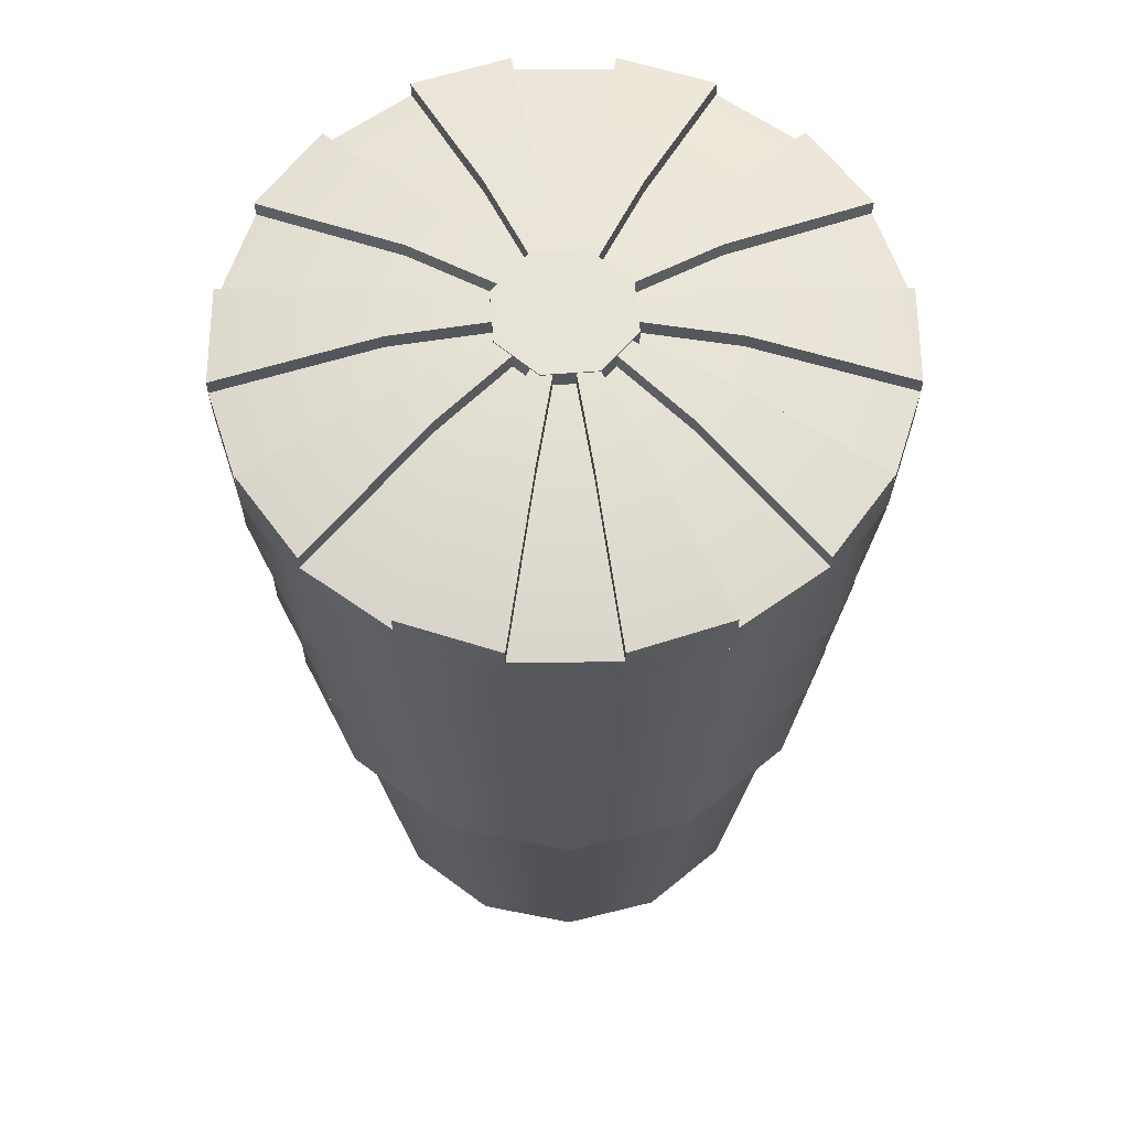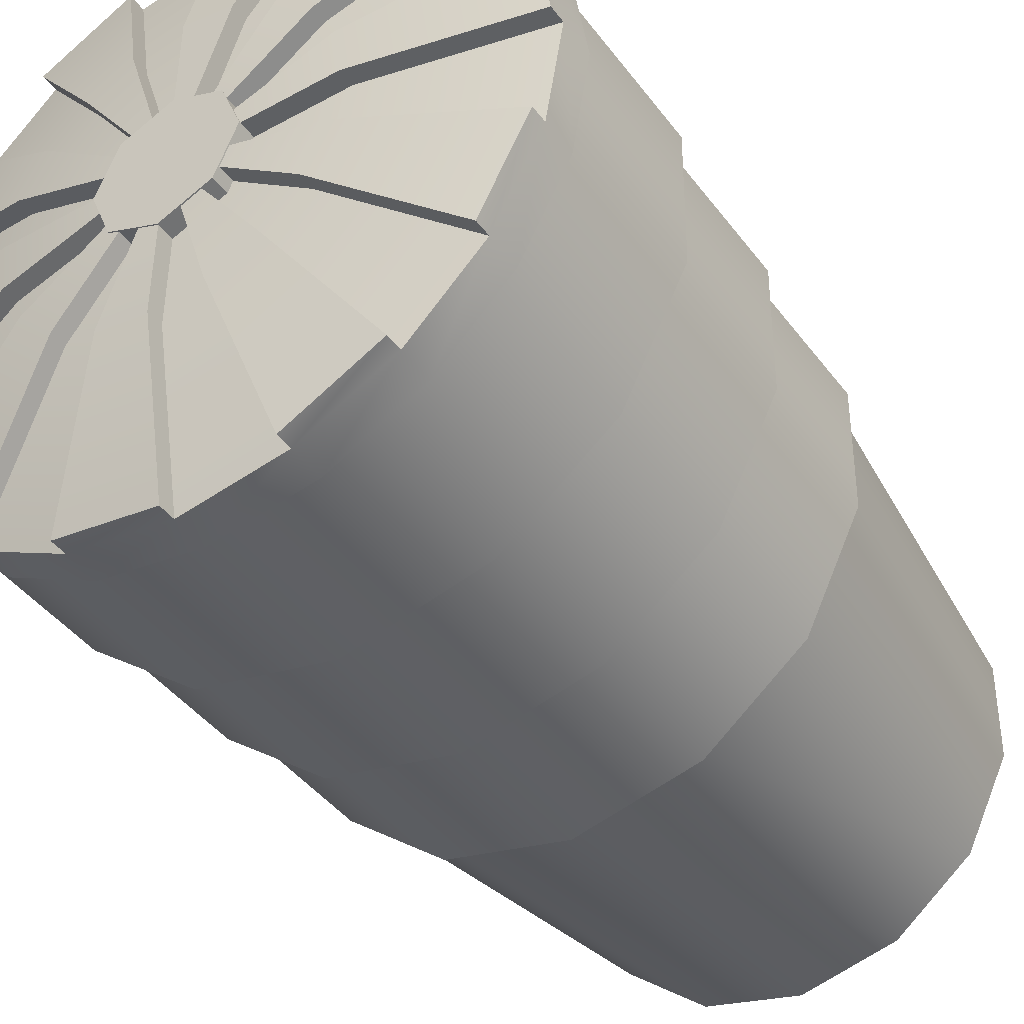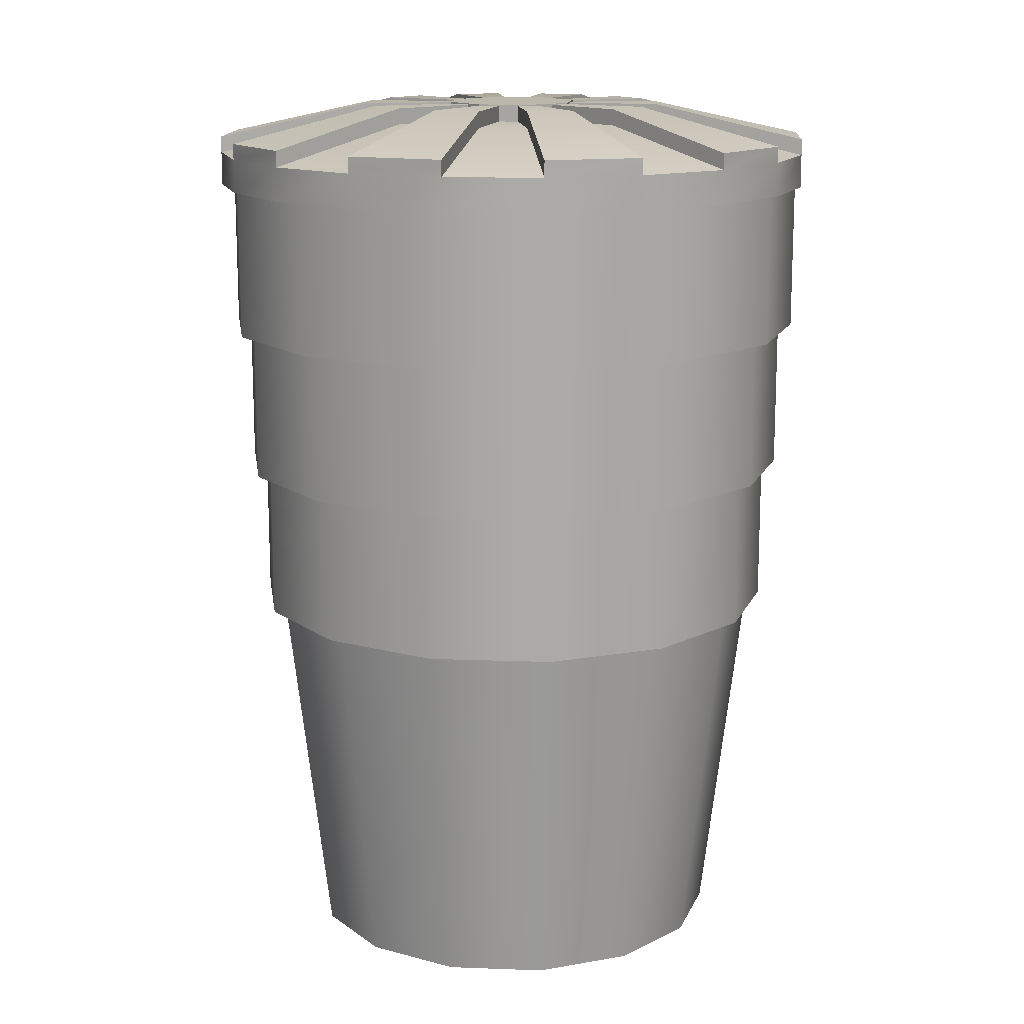
<metadata>
{"format":"obj","ext":"obj","renderer":"f3d","projection":"perspective","resolution":1024,"background":"white","views":[{"elev":61.7,"azim":152.4,"up":"+Y"},{"elev":-42.3,"azim":-146.4,"up":"+Z"},{"elev":14.3,"azim":-60.1,"up":"+Y"}]}
</metadata>
<code>
g GSDRoadBarrel3_Rigid
v -446.3 0.625 33.94
v -446.4 0.625 33.98
v -446.4 0.08 34.04
v -446.3 0.08 34
v -446.5 0.08 34.13
v -446.6 0.625 34.08
v -446.7 0.625 34.24
v -446.6 0.08 34.26
v -446.7 0.625 34.41
v -446.6 0.08 34.4
v -446.1 0.08 34.04
v -446.1 0.625 33.98
v -446 0.08 34.13
v -446 0.625 34.09
v -445.9 0.625 34.25
v -446 0.08 34.26
v -446 0.08 34.4
v -445.9 0.625 34.42
v -446 0.08 34.53
v -446 0.625 34.58
v -446.1 0.625 34.68
v -446.1 0.08 34.62
v -446.3 0.625 34.72
v -446.3 0.08 34.65
v -446.4 0.08 34.62
v -446.4 0.625 34.68
v -446.5 0.08 34.53
v -446.6 0.625 34.57
v -446.7 0.625 34.41
v -446.6 0.08 34.4
v -446.4 0.08 34.62
v -446 0.08 34.4
v -446.4 0.08 34.04
v -446 0.08 34.26
v -446.1 0.08 34.04
v -446 0.08 34.13
v -446.3 0.08 34.65
v -446 0.08 34.53
v -446.1 0.08 34.62
v -446.6 0.08 34.26
v -446.6 0.08 34.4
v -446.5 0.08 34.53
v -446.5 0.08 34.13
v -446.3 0.08 34
v -446.4 0.85 33.96
v -446.3 0.625 33.92
v -446.3 0.85 33.92
v -446.4 0.625 33.96
v -446.6 0.85 34.07
v -446.6 0.625 34.07
v -446.7 0.85 34.24
v -446.7 0.625 34.24
v -446.7 0.85 34.42
v -446.7 0.625 34.42
v -446.1 0.625 33.96
v -446.1 0.85 33.96
v -445.9 0.625 34.08
v -445.9 0.85 34.08
v -445.9 0.625 34.24
v -445.9 0.85 34.24
v -445.9 0.625 34.42
v -445.9 0.85 34.42
v -446 0.625 34.59
v -446 0.85 34.59
v -446.1 0.625 34.7
v -446.1 0.85 34.7
v -446.3 0.625 34.74
v -446.3 0.85 34.74
v -446.5 0.625 34.7
v -446.5 0.85 34.7
v -446.6 0.625 34.58
v -446.6 0.85 34.58
v -446.7 0.625 34.42
v -446.7 0.85 34.42
v -446 0.625 34.59
v -446.7 0.625 34.24
v -446.3 0.625 34.74
v -446.1 0.625 34.7
v -445.9 0.625 34.42
v -446.1 0.625 33.96
v -445.9 0.625 34.24
v -445.9 0.625 34.08
v -446.7 0.625 34.42
v -446.5 0.625 34.7
v -446.6 0.625 34.58
v -446.4 0.625 33.96
v -446.6 0.625 34.07
v -446.3 0.625 33.92
v -446.5 1.075 33.94
v -446.3 0.85 33.9
v -446.3 1.075 33.9
v -446.5 0.85 33.94
v -446.6 1.075 34.06
v -446.6 0.85 34.06
v -446.7 1.075 34.23
v -446.7 0.85 34.23
v -446.7 1.075 34.42
v -446.7 0.85 34.42
v -446.1 0.85 33.94
v -446.1 1.075 33.94
v -445.9 0.85 34.06
v -445.9 1.075 34.06
v -445.9 0.85 34.24
v -445.9 1.075 34.24
v -445.9 0.85 34.43
v -445.9 1.075 34.43
v -445.9 0.85 34.6
v -445.9 1.075 34.6
v -446.1 0.85 34.72
v -446.1 1.075 34.72
v -446.3 0.85 34.76
v -446.3 1.075 34.76
v -446.5 0.85 34.72
v -446.5 1.075 34.72
v -446.6 0.85 34.6
v -446.6 1.075 34.6
v -446.7 0.85 34.42
v -446.7 1.075 34.42
v -446.1 0.85 34.72
v -445.9 0.85 34.06
v -446.5 0.85 33.94
v -446.3 0.85 34.76
v -445.9 0.85 34.6
v -445.9 0.85 34.43
v -445.9 0.85 34.24
v -446.5 0.85 34.72
v -446.6 0.85 34.6
v -446.7 0.85 34.23
v -446.7 0.85 34.42
v -446.6 0.85 34.06
v -446.3 0.85 33.9
v -446.1 0.85 33.94
v -446.5 1.3 33.92
v -446.3 1.075 33.88
v -446.3 1.3 33.88
v -446.5 1.075 33.92
v -446.6 1.3 34.05
v -446.6 1.075 34.05
v -446.7 1.3 34.23
v -446.7 1.075 34.23
v -446.7 1.3 34.43
v -446.7 1.075 34.43
v -446.1 1.075 33.93
v -446.1 1.3 33.93
v -445.9 1.075 34.05
v -445.9 1.3 34.05
v -445.8 1.075 34.23
v -445.8 1.3 34.23
v -445.8 1.075 34.43
v -445.8 1.3 34.43
v -445.9 1.075 34.61
v -445.9 1.3 34.61
v -446.1 1.075 34.74
v -446.1 1.3 34.74
v -446.3 1.075 34.78
v -446.3 1.3 34.78
v -446.5 1.075 34.73
v -446.5 1.3 34.73
v -446.6 1.075 34.61
v -446.6 1.3 34.61
v -446.7 1.075 34.43
v -446.7 1.3 34.43
v -445.9 1.075 34.61
v -446.7 1.075 34.23
v -446.3 1.075 34.78
v -446.1 1.075 34.74
v -446.1 1.075 33.93
v -445.9 1.075 34.05
v -445.8 1.075 34.43
v -445.8 1.075 34.23
v -446.6 1.075 34.61
v -446.5 1.075 34.73
v -446.7 1.075 34.43
v -446.3 1.075 33.88
v -446.6 1.075 34.05
v -446.5 1.075 33.92
v -446.4 1.35 33.89
v -446.3 1.3 33.87
v -446.3 1.35 33.87
v -446.4 1.3 33.89
v -446.5 1.35 33.96
v -446.5 1.3 33.96
v -446.6 1.35 34.06
v -446.6 1.3 34.06
v -446.7 1.35 34.18
v -446.7 1.3 34.18
v -446.1 1.3 33.89
v -446.1 1.35 33.89
v -446 1.3 33.96
v -446 1.35 33.96
v -445.9 1.3 34.06
v -445.9 1.35 34.06
v -445.8 1.3 34.19
v -445.8 1.35 34.19
v -445.8 1.3 34.33
v -445.8 1.35 34.33
v -445.8 1.3 34.48
v -445.8 1.35 34.48
v -445.9 1.3 34.6
v -445.9 1.35 34.6
v -446 1.3 34.7
v -446 1.35 34.7
v -446.1 1.3 34.77
v -446.1 1.35 34.77
v -446.3 1.3 34.79
v -446.3 1.35 34.79
v -446.4 1.3 34.77
v -446.4 1.35 34.77
v -446.5 1.3 34.7
v -446.5 1.35 34.7
v -446.6 1.3 34.6
v -446.6 1.35 34.6
v -446.7 1.3 34.47
v -446.7 1.35 34.47
v -446.7 1.3 34.33
v -446.7 1.35 34.33
v -446.7 1.3 34.18
v -446.7 1.35 34.18
v -446.7 1.374 34.47
v -446.7 1.374 34.33
v -446.5 1.374 34.7
v -446.6 1.374 34.6
v -446.3 1.374 34.79
v -446.4 1.374 34.77
v -446.3 1.3 33.87
v -446.4 1.3 33.89
v -446.3 1.3 34.11
v -446.3 1.3 34.1
v -446.5 1.3 33.96
v -446.4 1.3 34.14
v -446.6 1.3 34.06
v -446.5 1.3 34.19
v -446.5 1.3 34.26
v -446.7 1.3 34.18
v -446.7 1.3 34.33
v -446.5 1.3 34.33
v -446.7 1.3 34.47
v -446.5 1.3 34.4
v -446.6 1.3 34.6
v -446.5 1.3 34.46
v -446.4 1.3 34.51
v -446.5 1.3 34.7
v -446.3 1.3 34.55
v -446.4 1.3 34.77
v -446.3 1.3 34.79
v -446.3 1.3 34.56
v -446.1 1.3 34.77
v -446.2 1.3 34.55
v -446.1 1.3 34.52
v -446 1.3 34.7
v -446.1 1.3 34.47
v -445.9 1.3 34.6
v -445.8 1.3 34.48
v -446.1 1.3 34.4
v -446 1.3 34.33
v -445.8 1.3 34.33
v -445.8 1.3 34.19
v -446.1 1.3 34.26
v -446.1 1.3 34.2
v -445.9 1.3 34.06
v -446 1.3 33.96
v -446.1 1.3 34.14
v -446.1 1.3 33.89
v -446.2 1.3 34.11
v -446.3 1.401 34.11
v -446.4 1.35 33.89
v -446.3 1.35 33.87
v -446.3 1.401 34.1
v -446.3 1.401 34.33
v -446.4 1.401 34.14
v -446.5 1.401 34.19
v -446.5 1.35 33.96
v -446.6 1.35 34.06
v -446.5 1.401 34.26
v -446.5 1.401 34.33
v -446.7 1.35 34.33
v -446.7 1.35 34.18
v -446.5 1.401 34.4
v -446.5 1.401 34.46
v -446.6 1.35 34.6
v -446.7 1.35 34.47
v -446.4 1.401 34.51
v -446.3 1.401 34.55
v -446.5 1.35 34.7
v -446.4 1.35 34.77
v -446.3 1.425 34.11
v -446.4 1.425 34.14
v -446.5 1.374 33.96
v -446.4 1.374 33.89
v -446.3 1.425 34.33
v -446.5 1.425 34.19
v -446.5 1.425 34.26
v -446.6 1.374 34.06
v -446.7 1.374 34.18
v -446.5 1.425 34.33
v -446.5 1.425 34.4
v -446.7 1.374 34.47
v -446.7 1.374 34.33
v -446.5 1.425 34.46
v -446.4 1.425 34.51
v -446.6 1.374 34.6
v -446.5 1.374 34.7
v -446.3 1.425 34.55
v -446.3 1.425 34.56
v -446.3 1.374 34.79
v -446.4 1.374 34.77
v -446.1 1.35 34.77
v -446.3 1.35 34.79
v -446.3 1.401 34.56
v -446.2 1.401 34.55
v -446.1 1.401 34.52
v -446.1 1.401 34.47
v -446 1.35 34.7
v -445.9 1.35 34.6
v -446.1 1.401 34.4
v -446 1.401 34.33
v -445.8 1.35 34.48
v -445.8 1.35 34.33
v -446.1 1.401 34.26
v -446.1 1.401 34.2
v -445.8 1.35 34.19
v -445.9 1.35 34.06
v -446.1 1.401 34.14
v -446.2 1.401 34.11
v -446.1 1.35 33.89
v -446 1.35 33.96
v -446 1.374 34.7
v -446.1 1.374 34.77
v -446.1 1.425 34.52
v -446.2 1.425 34.55
v -446.1 1.425 34.47
v -446.1 1.425 34.4
v -445.8 1.374 34.48
v -445.9 1.374 34.6
v -446 1.425 34.33
v -446.1 1.425 34.26
v -445.8 1.374 34.19
v -445.8 1.374 34.33
v -446.1 1.425 34.2
v -446.1 1.425 34.14
v -446 1.374 33.96
v -445.9 1.374 34.06
v -446.2 1.425 34.11
v -446.3 1.425 34.1
v -446.1 1.374 33.89
v -446.3 1.374 33.87
v -446.5 1.374 33.96
v -446.4 1.374 33.89
v -446.5 1.374 33.96
v -446.4 1.425 34.14
v -446.4 1.401 34.14
v -446.5 1.35 33.96
v -446.3 1.425 34.33
v -446.3 1.401 34.33
v -446.3 1.425 34.11
v -446.3 1.401 34.33
v -446.3 1.425 34.33
v -446.3 1.401 34.11
v -446.4 1.374 33.89
v -446.4 1.35 33.89
v -446.7 1.374 34.18
v -446.6 1.374 34.06
v -446.7 1.374 34.18
v -446.5 1.425 34.26
v -446.5 1.401 34.26
v -446.7 1.35 34.18
v -446.3 1.425 34.33
v -446.3 1.401 34.33
v -446.5 1.425 34.19
v -446.3 1.401 34.33
v -446.3 1.425 34.33
v -446.5 1.401 34.19
v -446.6 1.374 34.06
v -446.6 1.35 34.06
v -446.7 1.374 34.47
v -446.5 1.425 34.4
v -446.5 1.401 34.4
v -446.7 1.35 34.47
v -446.3 1.425 34.33
v -446.3 1.401 34.33
v -446.5 1.425 34.33
v -446.3 1.401 34.33
v -446.3 1.425 34.33
v -446.5 1.401 34.33
v -446.7 1.374 34.33
v -446.7 1.35 34.33
v -446.5 1.374 34.7
v -446.4 1.425 34.51
v -446.4 1.401 34.51
v -446.5 1.35 34.7
v -446.3 1.425 34.33
v -446.3 1.401 34.33
v -446.5 1.425 34.46
v -446.3 1.401 34.33
v -446.3 1.425 34.33
v -446.5 1.401 34.46
v -446.6 1.374 34.6
v -446.6 1.35 34.6
v -446.3 1.374 34.79
v -446.3 1.425 34.56
v -446.3 1.401 34.56
v -446.3 1.35 34.79
v -446.3 1.425 34.33
v -446.3 1.401 34.33
v -446.3 1.425 34.55
v -446.3 1.401 34.33
v -446.3 1.425 34.33
v -446.3 1.401 34.55
v -446.4 1.374 34.77
v -446.4 1.35 34.77
v -446 1.374 34.7
v -446.1 1.374 34.77
v -446 1.374 34.7
v -446.1 1.425 34.52
v -446.1 1.401 34.52
v -446 1.35 34.7
v -446.3 1.425 34.33
v -446.3 1.401 34.33
v -446.2 1.425 34.55
v -446.3 1.401 34.33
v -446.3 1.425 34.33
v -446.2 1.401 34.55
v -446.1 1.374 34.77
v -446.1 1.35 34.77
v -445.8 1.374 34.48
v -445.9 1.374 34.6
v -445.8 1.374 34.48
v -446.1 1.425 34.4
v -446.1 1.401 34.4
v -445.8 1.35 34.48
v -446.3 1.425 34.33
v -446.3 1.401 34.33
v -446.1 1.425 34.47
v -446.3 1.401 34.33
v -446.3 1.425 34.33
v -446.1 1.401 34.47
v -445.9 1.374 34.6
v -445.9 1.35 34.6
v -445.8 1.374 34.19
v -445.8 1.374 34.33
v -445.8 1.374 34.19
v -446.1 1.425 34.26
v -446.1 1.401 34.26
v -445.8 1.35 34.19
v -446.3 1.425 34.33
v -446.3 1.401 34.33
v -446 1.425 34.33
v -446.3 1.401 34.33
v -446.3 1.425 34.33
v -446 1.401 34.33
v -445.8 1.374 34.33
v -445.8 1.35 34.33
v -446 1.374 33.96
v -445.9 1.374 34.06
v -446 1.374 33.96
v -446.1 1.425 34.14
v -446.1 1.401 34.14
v -446 1.35 33.96
v -446.3 1.425 34.33
v -446.3 1.401 34.33
v -446.1 1.425 34.2
v -446.3 1.401 34.33
v -446.3 1.425 34.33
v -446.1 1.401 34.2
v -445.9 1.374 34.06
v -445.9 1.35 34.06
v -446.3 1.374 33.87
v -446.1 1.374 33.89
v -446.3 1.374 33.87
v -446.3 1.425 34.1
v -446.3 1.401 34.1
v -446.3 1.35 33.87
v -446.3 1.425 34.33
v -446.3 1.401 34.33
v -446.2 1.425 34.11
v -446.3 1.401 34.33
v -446.3 1.425 34.33
v -446.2 1.401 34.11
v -446.1 1.374 33.89
v -446.1 1.35 33.89
v -446.3 1.427 34.26
v -446.3 1.377 34.23
v -446.3 1.427 34.23
v -446.3 1.377 34.26
v -446.4 1.427 34.33
v -446.3 1.377 34.26
v -446.3 1.427 34.26
v -446.4 1.377 34.33
v -446.3 1.427 34.4
v -446.4 1.377 34.33
v -446.4 1.427 34.33
v -446.3 1.377 34.4
v -446.3 1.427 34.43
v -446.3 1.377 34.4
v -446.3 1.427 34.4
v -446.3 1.377 34.43
v -446.2 1.427 34.4
v -446.3 1.377 34.43
v -446.3 1.427 34.43
v -446.2 1.377 34.4
v -446.2 1.427 34.33
v -446.2 1.377 34.4
v -446.2 1.427 34.4
v -446.2 1.377 34.33
v -446.2 1.427 34.26
v -446.2 1.377 34.33
v -446.2 1.427 34.33
v -446.2 1.377 34.26
v -446.3 1.427 34.23
v -446.2 1.377 34.26
v -446.2 1.427 34.26
v -446.3 1.377 34.23
v -446.4 1.427 34.33
v -446.2 1.427 34.4
v -446.3 1.427 34.43
v -446.3 1.427 34.4
v -446.3 1.427 34.23
v -446.2 1.427 34.33
v -446.2 1.427 34.26
v -446.3 1.427 34.26
f 2 1 3
f 4 3 1
f 3 5 2
f 6 2 5
f 7 6 5
f 8 7 5
f 9 7 8
f 10 9 8
f 4 1 11
f 1 12 11
f 11 12 13
f 12 14 13
f 14 15 13
f 16 13 15
f 16 15 17
f 15 18 17
f 17 18 19
f 18 20 19
f 20 21 19
f 22 19 21
f 21 23 22
f 24 22 23
f 24 23 25
f 23 26 25
f 25 26 27
f 26 28 27
f 28 29 27
f 30 27 29
f 32 31 33
f 32 33 34
f 35 34 33
f 36 34 35
f 37 31 32
f 32 38 37
f 39 37 38
f 40 33 31
f 40 31 41
f 42 41 31
f 43 33 40
f 44 35 33
f 46 45 47
f 48 45 46
f 48 49 45
f 50 49 48
f 50 51 49
f 52 51 50
f 52 53 51
f 54 53 52
f 46 47 55
f 55 47 56
f 55 56 57
f 57 56 58
f 57 58 59
f 59 58 60
f 59 60 61
f 61 60 62
f 61 62 63
f 63 62 64
f 63 64 65
f 65 64 66
f 65 66 67
f 67 66 68
f 67 68 69
f 69 68 70
f 69 70 71
f 71 70 72
f 71 72 73
f 73 72 74
f 76 75 77
f 78 77 75
f 79 75 76
f 76 80 79
f 81 79 80
f 82 81 80
f 76 77 83
f 84 83 77
f 85 83 84
f 80 76 86
f 87 86 76
f 88 80 86
f 90 89 91
f 92 89 90
f 92 93 89
f 94 93 92
f 94 95 93
f 96 95 94
f 96 97 95
f 98 97 96
f 90 91 99
f 99 91 100
f 99 100 101
f 101 100 102
f 101 102 103
f 103 102 104
f 103 104 105
f 105 104 106
f 105 106 107
f 107 106 108
f 107 108 109
f 109 108 110
f 109 110 111
f 111 110 112
f 111 112 113
f 113 112 114
f 113 114 115
f 115 114 116
f 115 116 117
f 117 116 118
f 120 119 121
f 119 122 121
f 119 120 123
f 124 123 120
f 125 124 120
f 122 126 121
f 127 121 126
f 127 128 121
f 129 128 127
f 130 121 128
f 121 131 120
f 132 120 131
f 134 133 135
f 136 133 134
f 136 137 133
f 138 137 136
f 138 139 137
f 140 139 138
f 140 141 139
f 142 141 140
f 134 135 143
f 143 135 144
f 143 144 145
f 145 144 146
f 145 146 147
f 147 146 148
f 147 148 149
f 149 148 150
f 149 150 151
f 151 150 152
f 151 152 153
f 153 152 154
f 153 154 155
f 155 154 156
f 155 156 157
f 157 156 158
f 157 158 159
f 159 158 160
f 159 160 161
f 161 160 162
f 164 163 165
f 166 165 163
f 164 167 163
f 168 163 167
f 169 163 168
f 170 169 168
f 164 165 171
f 172 171 165
f 173 164 171
f 167 164 174
f 175 174 164
f 176 174 175
f 178 177 179
f 180 177 178
f 180 181 177
f 182 181 180
f 182 183 181
f 184 183 182
f 184 185 183
f 186 185 184
f 178 179 187
f 187 179 188
f 187 188 189
f 189 188 190
f 189 190 191
f 191 190 192
f 191 192 193
f 193 192 194
f 193 194 195
f 195 194 196
f 195 196 197
f 197 196 198
f 197 198 199
f 199 198 200
f 199 200 201
f 201 200 202
f 201 202 203
f 203 202 204
f 203 204 205
f 205 204 206
f 205 206 207
f 207 206 208
f 207 208 209
f 209 208 210
f 209 210 211
f 211 210 212
f 211 212 213
f 213 212 214
f 213 214 215
f 215 214 216
f 215 216 217
f 217 216 218
f 214 219 216
f 216 219 220
f 210 221 212
f 212 221 222
f 208 223 224
f 206 223 208
f 226 225 227
f 228 227 225
f 226 227 229
f 230 229 227
f 231 229 230
f 232 231 230
f 232 233 231
f 234 231 233
f 233 235 234
f 233 236 235
f 235 236 237
f 238 237 236
f 237 238 239
f 240 239 238
f 240 241 239
f 242 239 241
f 241 243 242
f 244 242 243
f 245 244 243
f 243 246 245
f 246 247 245
f 246 248 247
f 248 249 247
f 250 247 249
f 249 251 250
f 252 250 251
f 252 251 253
f 254 253 251
f 254 255 253
f 256 253 255
f 257 256 255
f 258 257 255
f 258 259 257
f 260 257 259
f 259 261 260
f 259 262 261
f 262 263 261
f 262 264 263
f 264 228 263
f 225 263 228
f 266 265 267
f 268 267 265
f 269 268 265
f 269 270 271
f 271 270 272
f 271 272 273
f 269 274 275
f 275 274 276
f 277 276 274
f 269 278 279
f 279 278 280
f 281 280 278
f 269 282 283
f 283 282 284
f 283 284 285
f 287 286 288
f 289 288 286
f 290 286 287
f 290 291 292
f 292 291 293
f 293 294 292
f 290 295 296
f 296 295 297
f 298 297 295
f 290 299 300
f 299 301 300
f 302 300 301
f 290 303 304
f 304 303 305
f 306 305 303
f 308 307 309
f 310 309 307
f 269 309 310
f 269 311 312
f 311 313 312
f 314 312 313
f 269 315 316
f 315 317 316
f 318 316 317
f 269 319 320
f 320 319 321
f 321 322 320
f 269 323 324
f 324 323 325
f 326 325 323
f 328 327 329
f 330 328 329
f 290 330 329
f 290 331 332
f 332 331 333
f 334 333 331
f 290 335 336
f 336 335 337
f 338 337 335
f 290 339 340
f 340 339 341
f 342 341 339
f 290 343 344
f 343 345 344
f 346 344 345
f 177 347 348
f 181 347 177
f 350 349 351
f 352 351 349
f 351 353 350
f 354 353 351
f 356 355 357
f 358 355 356
f 358 359 355
f 360 359 358
f 183 361 362
f 185 361 183
f 364 363 365
f 366 365 363
f 365 367 364
f 368 367 365
f 370 369 371
f 372 369 370
f 372 373 369
f 374 373 372
f 376 375 377
f 378 377 375
f 377 379 376
f 380 379 377
f 382 381 383
f 384 381 382
f 384 385 381
f 386 385 384
f 388 387 389
f 390 389 387
f 389 391 388
f 392 391 389
f 394 393 395
f 396 393 394
f 396 397 393
f 398 397 396
f 400 399 401
f 402 401 399
f 401 403 400
f 404 403 401
f 406 405 407
f 408 405 406
f 408 409 405
f 410 409 408
f 204 411 412
f 202 411 204
f 414 413 415
f 416 415 413
f 415 417 414
f 418 417 415
f 420 419 421
f 422 419 420
f 422 423 419
f 424 423 422
f 200 425 426
f 198 425 200
f 428 427 429
f 430 429 427
f 429 431 428
f 432 431 429
f 434 433 435
f 436 433 434
f 436 437 433
f 438 437 436
f 196 439 440
f 194 439 196
f 442 441 443
f 444 443 441
f 443 445 442
f 446 445 443
f 448 447 449
f 450 447 448
f 450 451 447
f 452 451 450
f 192 453 454
f 190 453 192
f 456 455 457
f 458 457 455
f 457 459 456
f 460 459 457
f 462 461 463
f 464 461 462
f 464 465 461
f 466 465 464
f 188 467 468
f 179 467 188
f 470 469 471
f 472 471 469
f 471 473 470
f 474 473 471
f 476 475 477
f 478 475 476
f 478 479 475
f 480 479 478
f 482 481 483
f 484 481 482
f 486 485 487
f 488 485 486
f 490 489 491
f 492 489 490
f 494 493 495
f 496 493 494
f 498 497 499
f 500 497 498
f 502 501 503
f 504 501 502
f 506 505 507
f 508 505 506
f 510 509 511
f 512 509 510
f 514 513 515
f 516 515 513
f 514 517 513
f 514 518 517
f 519 517 518
f 520 513 517

</code>
